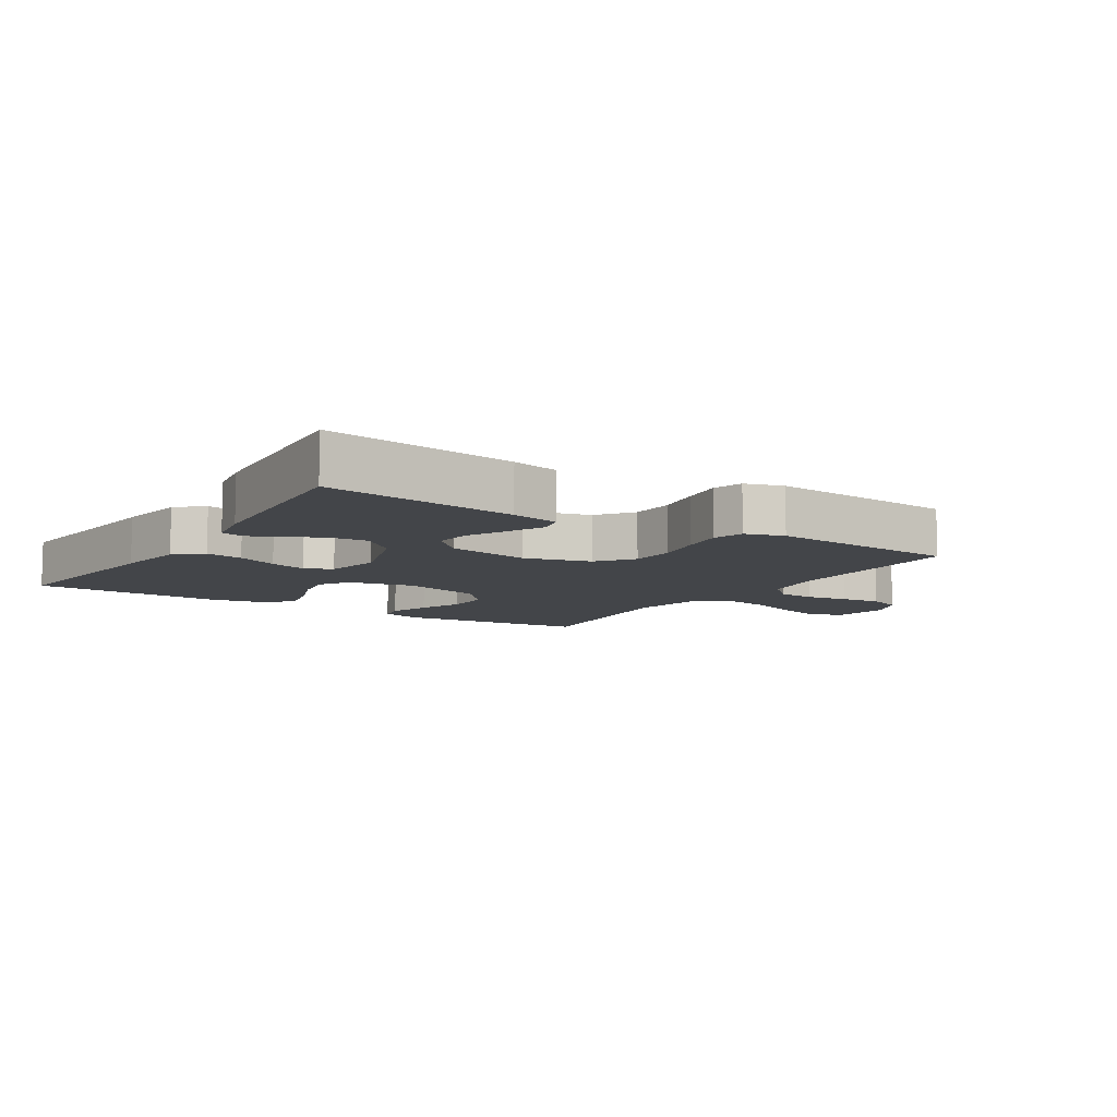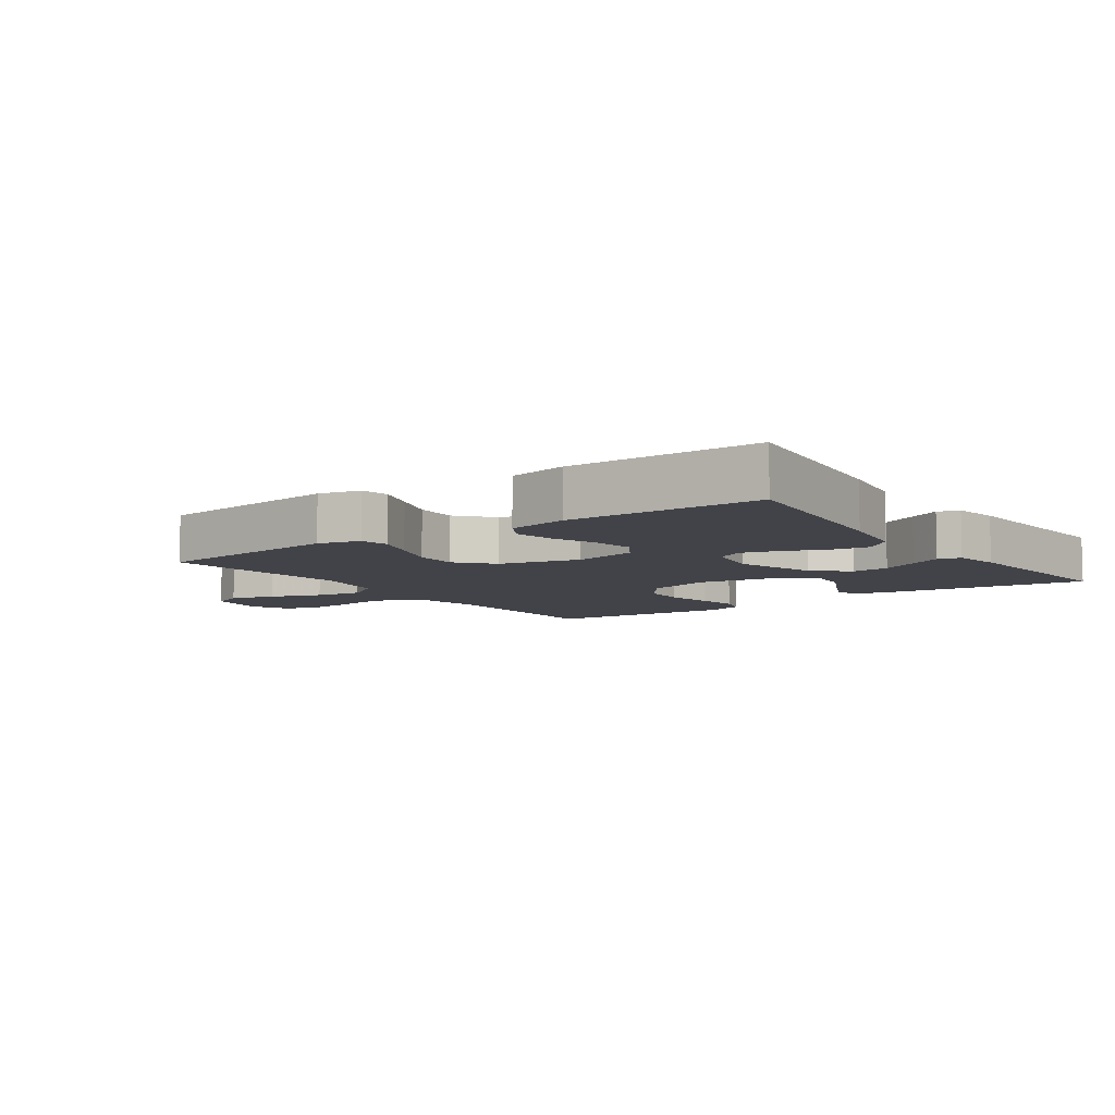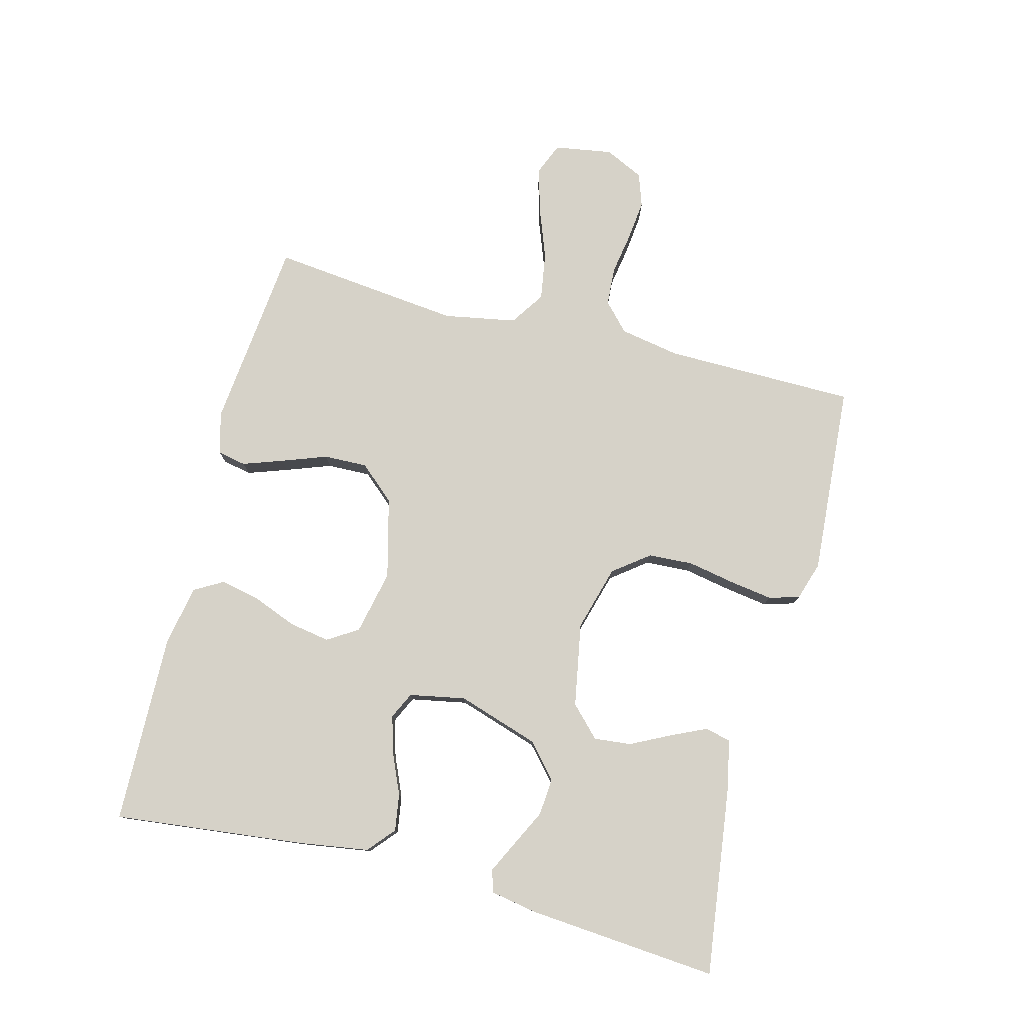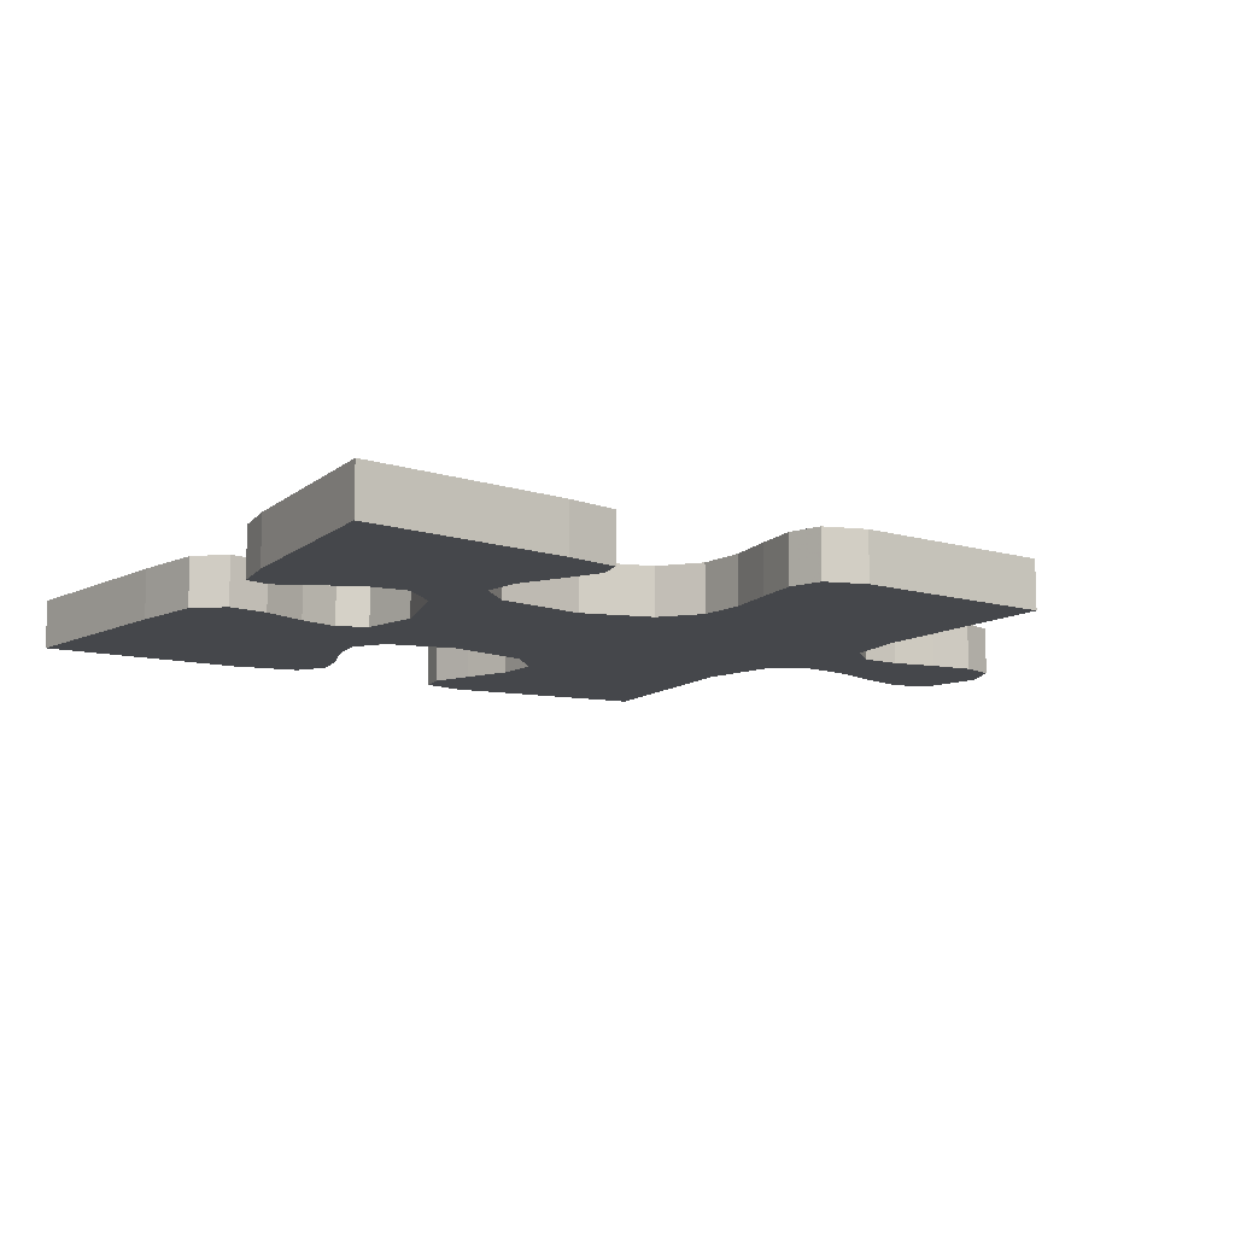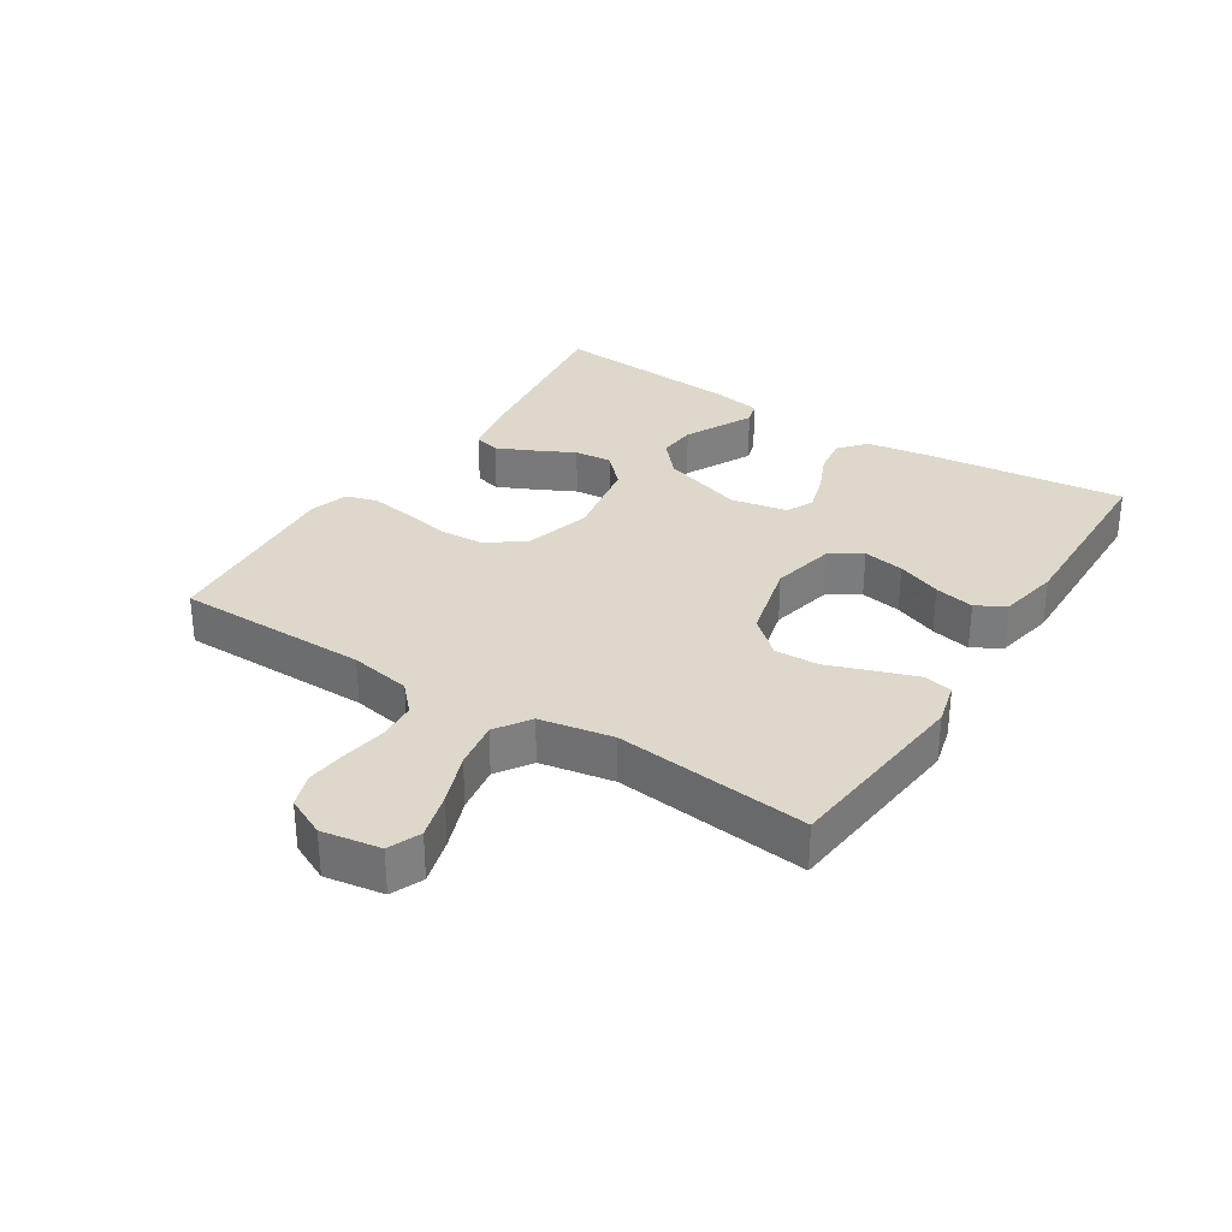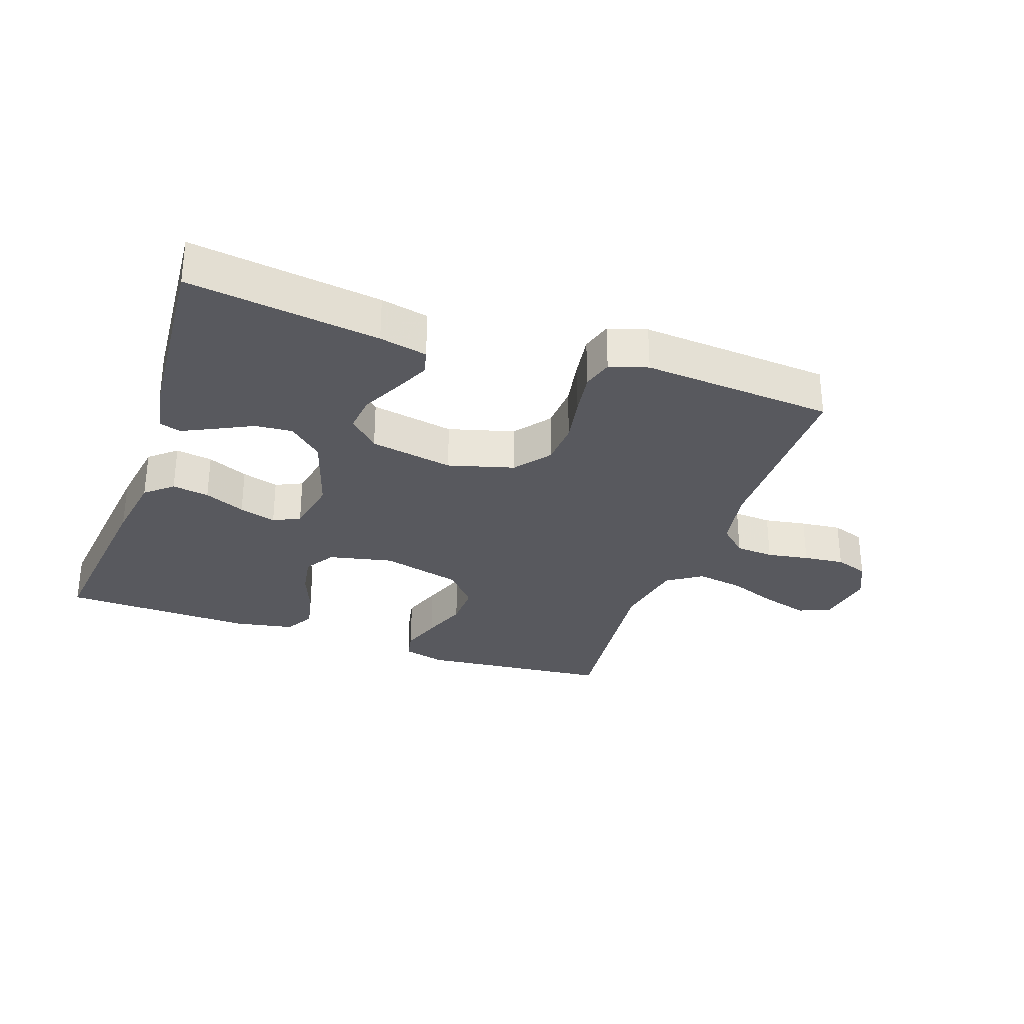
<metadata>
{"format":"obj","ext":"obj","renderer":"f3d","projection":"perspective","resolution":1024,"background":"white","views":[{"elev":-8.9,"azim":147.3,"up":"+Y"},{"elev":-7.6,"azim":35.5,"up":"+Y"},{"elev":78.4,"azim":104.6,"up":"+Y"},{"elev":-10.3,"azim":147.2,"up":"+Y"},{"elev":31.3,"azim":-57.4,"up":"+Y"},{"elev":-30.4,"azim":160.7,"up":"+Y"}]}
</metadata>
<code>
v 0.5 0.07 0.5
v 0.466 0.07 0.2
v 0.449 0.07 0.09
v 0.407 0.07 0.054
v 0.349 0.07 0.063
v 0.285 0.07 0.091
v 0.227 0.07 0.108
v 0.185 0.07 0.088
v 0.168 0.07 0
v 0.209 0.07 -0.128
v 0.262 0.07 -0.175
v 0.321 0.07 -0.17
v 0.379 0.07 -0.141
v 0.428 0.07 -0.117
v 0.463 0.07 -0.127
v 0.476 0.07 -0.2
v 0.5 0.07 -0.5
v 0.2 0.07 -0.46
v 0.125 0.07 -0.444
v 0.115 0.07 -0.404
v 0.141 0.07 -0.348
v 0.172 0.07 -0.286
v 0.178 0.07 -0.228
v 0.131 0.07 -0.182
v 0 0.07 -0.158
v -0.103 0.07 -0.187
v -0.146 0.07 -0.243
v -0.15 0.07 -0.313
v -0.136 0.07 -0.388
v -0.126 0.07 -0.455
v -0.14 0.07 -0.503
v -0.2 0.07 -0.522
v -0.5 0.07 -0.5
v -0.502 0.07 -0.2
v -0.519 0.07 -0.105
v -0.562 0.07 -0.065
v -0.622 0.07 -0.061
v -0.688 0.07 -0.072
v -0.752 0.07 -0.079
v -0.804 0.07 -0.061
v -0.833 0.07 0
v -0.818 0.07 0.091
v -0.768 0.07 0.112
v -0.697 0.07 0.092
v -0.617 0.07 0.062
v -0.543 0.07 0.05
v -0.489 0.07 0.086
v -0.468 0.07 0.2
v -0.5 0.07 0.5
v -0.2 0.07 0.531
v -0.134 0.07 0.514
v -0.125 0.07 0.469
v -0.147 0.07 0.406
v -0.173 0.07 0.335
v -0.175 0.07 0.267
v -0.126 0.07 0.211
v 0 0.07 0.179
v 0.101 0.07 0.201
v 0.131 0.07 0.249
v 0.12 0.07 0.313
v 0.093 0.07 0.382
v 0.08 0.07 0.444
v 0.106 0.07 0.489
v 0.2 0.07 0.507
v 0.5 0 0.5
v 0.466 0 0.2
v 0.449 0 0.09
v 0.407 0 0.054
v 0.349 0 0.063
v 0.285 0 0.091
v 0.227 0 0.108
v 0.185 0 0.088
v 0.168 0 0
v 0.209 0 -0.128
v 0.262 0 -0.175
v 0.321 0 -0.17
v 0.379 0 -0.141
v 0.428 0 -0.117
v 0.463 0 -0.127
v 0.476 0 -0.2
v 0.5 0 -0.5
v 0.2 0 -0.46
v 0.125 0 -0.444
v 0.115 0 -0.404
v 0.141 0 -0.348
v 0.172 0 -0.286
v 0.178 0 -0.228
v 0.131 0 -0.182
v 0 0 -0.158
v -0.103 0 -0.187
v -0.146 0 -0.243
v -0.15 0 -0.313
v -0.136 0 -0.388
v -0.126 0 -0.455
v -0.14 0 -0.503
v -0.2 0 -0.522
v -0.5 0 -0.5
v -0.502 0 -0.2
v -0.519 0 -0.105
v -0.562 0 -0.065
v -0.622 0 -0.061
v -0.688 0 -0.072
v -0.752 0 -0.079
v -0.804 0 -0.061
v -0.833 0 0
v -0.818 0 0.091
v -0.768 0 0.112
v -0.697 0 0.092
v -0.617 0 0.062
v -0.543 0 0.05
v -0.489 0 0.086
v -0.468 0 0.2
v -0.5 0 0.5
v -0.2 0 0.531
v -0.134 0 0.514
v -0.125 0 0.469
v -0.147 0 0.406
v -0.173 0 0.335
v -0.175 0 0.267
v -0.126 0 0.211
v 0 0 0.179
v 0.101 0 0.201
v 0.131 0 0.249
v 0.12 0 0.313
v 0.093 0 0.382
v 0.08 0 0.444
v 0.106 0 0.489
v 0.2 0 0.507
f 4 5 6
f 3 4 6
f 2 3 6
f 1 2 6
f 64 1 6
f 63 64 6
f 62 63 6
f 61 62 6
f 60 61 6
f 59 60 6 7
f 58 59 7 8
f 57 58 8 9
f 56 57 9 10
f 52 53 54
f 51 52 54
f 50 51 54
f 49 50 54
f 48 49 54
f 47 48 54 55
f 46 47 55 56
f 43 44 45
f 42 43 45
f 41 42 45
f 40 41 45
f 39 40 45
f 38 39 45
f 37 38 45
f 36 37 45 46
f 46 56 10
f 36 46 10
f 35 36 10
f 32 33 34
f 31 32 34
f 30 31 34
f 29 30 34
f 28 29 34
f 27 28 34 35
f 20 21 22
f 19 20 22
f 18 19 22
f 17 18 22
f 16 17 22
f 15 16 22
f 14 15 22
f 13 14 22
f 12 13 22
f 11 12 22 23
f 10 11 23 24
f 26 27 35
f 25 26 35
f 25 35 10
f 10 24 25
f 70 69 68
f 70 68 67
f 70 67 66
f 70 66 65
f 70 65 128
f 70 128 127
f 70 127 126
f 70 126 125
f 70 125 124
f 71 70 124 123
f 72 71 123 122
f 73 72 122 121
f 74 73 121 120
f 118 117 116
f 118 116 115
f 118 115 114
f 118 114 113
f 118 113 112
f 119 118 112 111
f 120 119 111 110
f 109 108 107
f 109 107 106
f 109 106 105
f 109 105 104
f 109 104 103
f 109 103 102
f 109 102 101
f 110 109 101 100
f 74 120 110
f 74 110 100
f 74 100 99
f 98 97 96
f 98 96 95
f 98 95 94
f 98 94 93
f 98 93 92
f 99 98 92 91
f 86 85 84
f 86 84 83
f 86 83 82
f 86 82 81
f 86 81 80
f 86 80 79
f 86 79 78
f 86 78 77
f 86 77 76
f 87 86 76 75
f 88 87 75 74
f 99 91 90
f 99 90 89
f 74 99 89
f 89 88 74
f 1 65 66 2
f 2 66 67 3
f 3 67 68 4
f 4 68 69 5
f 5 69 70 6
f 6 70 71 7
f 7 71 72 8
f 8 72 73 9
f 9 73 74 10
f 10 74 75 11
f 11 75 76 12
f 12 76 77 13
f 13 77 78 14
f 14 78 79 15
f 15 79 80 16
f 16 80 81 17
f 17 81 82 18
f 18 82 83 19
f 19 83 84 20
f 20 84 85 21
f 21 85 86 22
f 22 86 87 23
f 23 87 88 24
f 24 88 89 25
f 25 89 90 26
f 26 90 91 27
f 27 91 92 28
f 28 92 93 29
f 29 93 94 30
f 30 94 95 31
f 31 95 96 32
f 32 96 97 33
f 33 97 98 34
f 34 98 99 35
f 35 99 100 36
f 36 100 101 37
f 37 101 102 38
f 38 102 103 39
f 39 103 104 40
f 40 104 105 41
f 41 105 106 42
f 42 106 107 43
f 43 107 108 44
f 44 108 109 45
f 45 109 110 46
f 46 110 111 47
f 47 111 112 48
f 48 112 113 49
f 49 113 114 50
f 50 114 115 51
f 51 115 116 52
f 52 116 117 53
f 53 117 118 54
f 54 118 119 55
f 55 119 120 56
f 56 120 121 57
f 57 121 122 58
f 58 122 123 59
f 59 123 124 60
f 60 124 125 61
f 61 125 126 62
f 62 126 127 63
f 63 127 128 64
f 64 128 65 1

</code>
